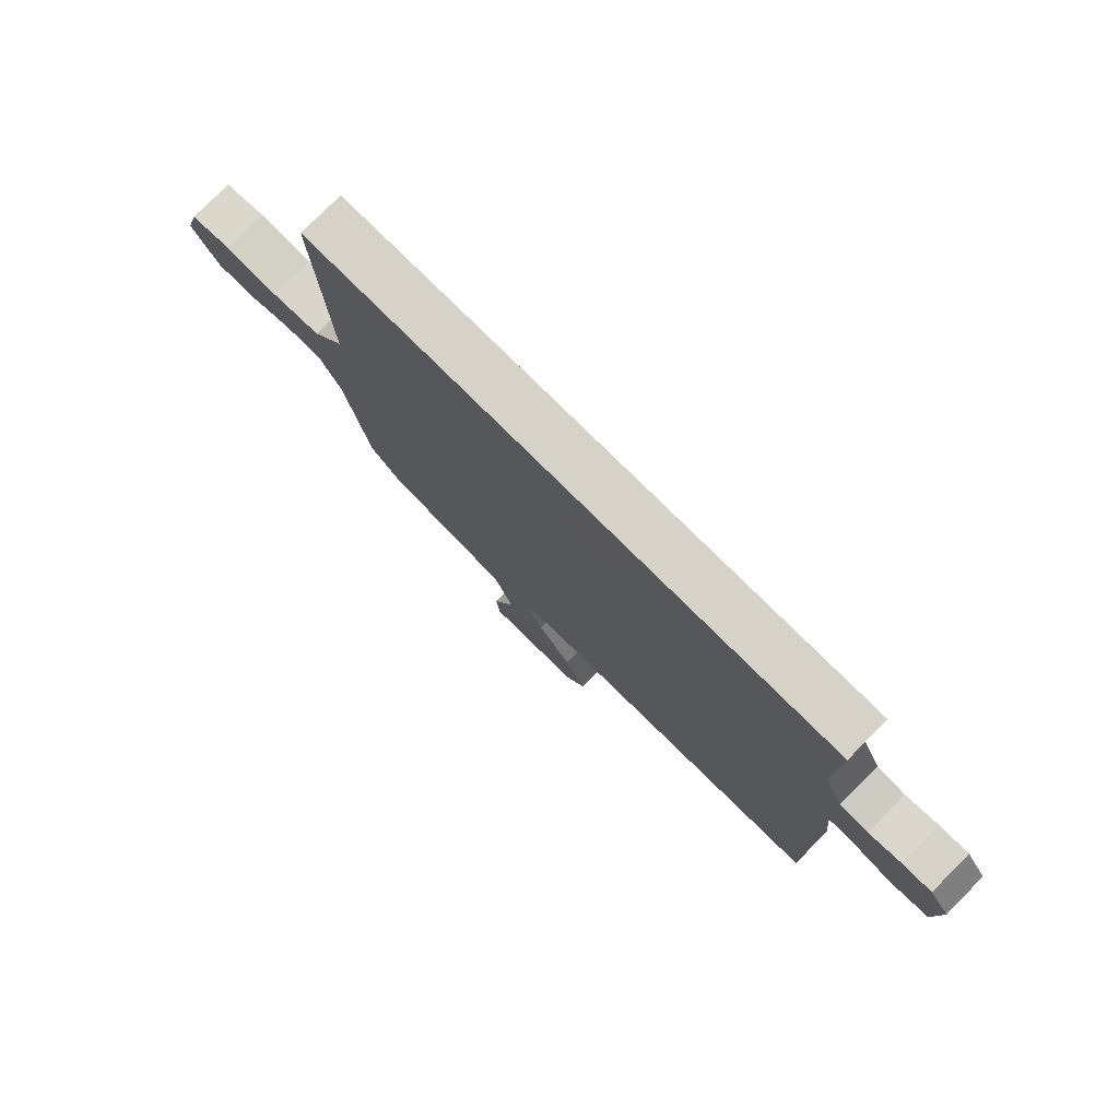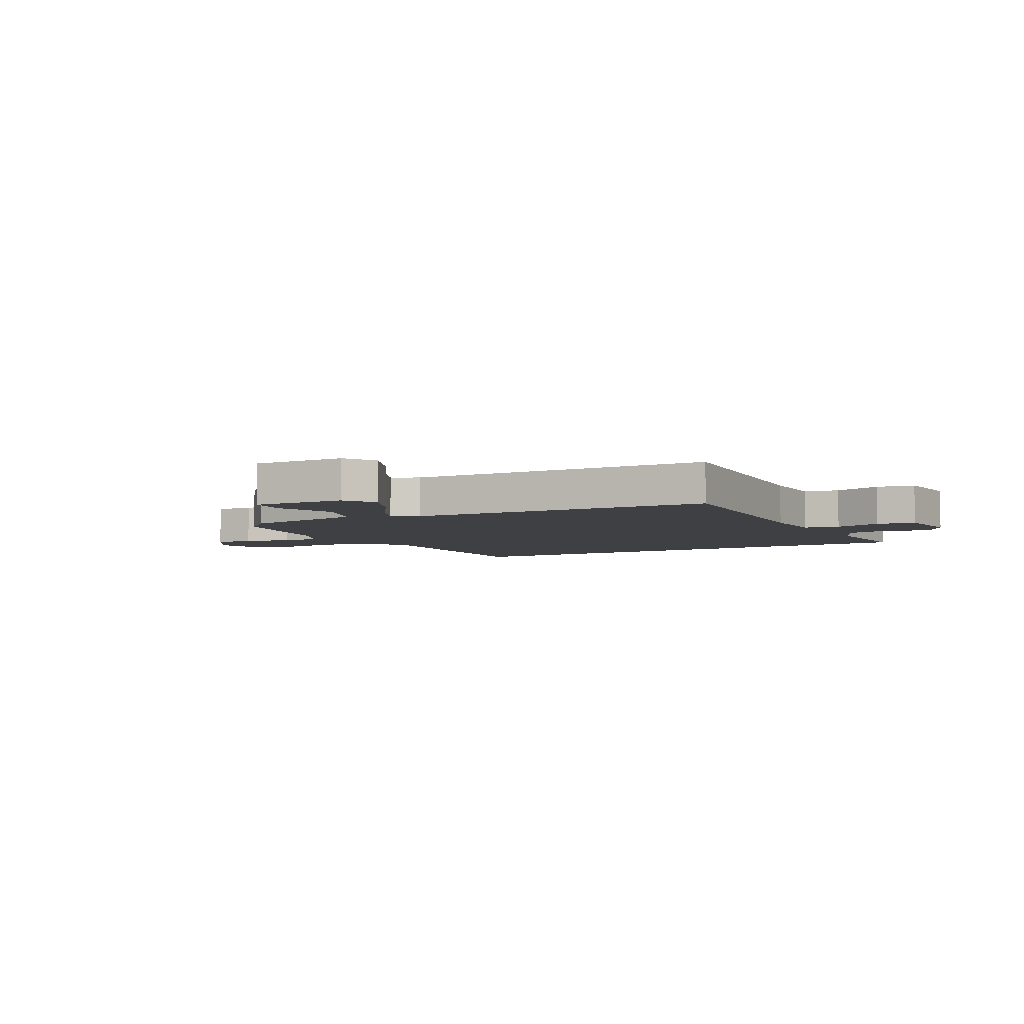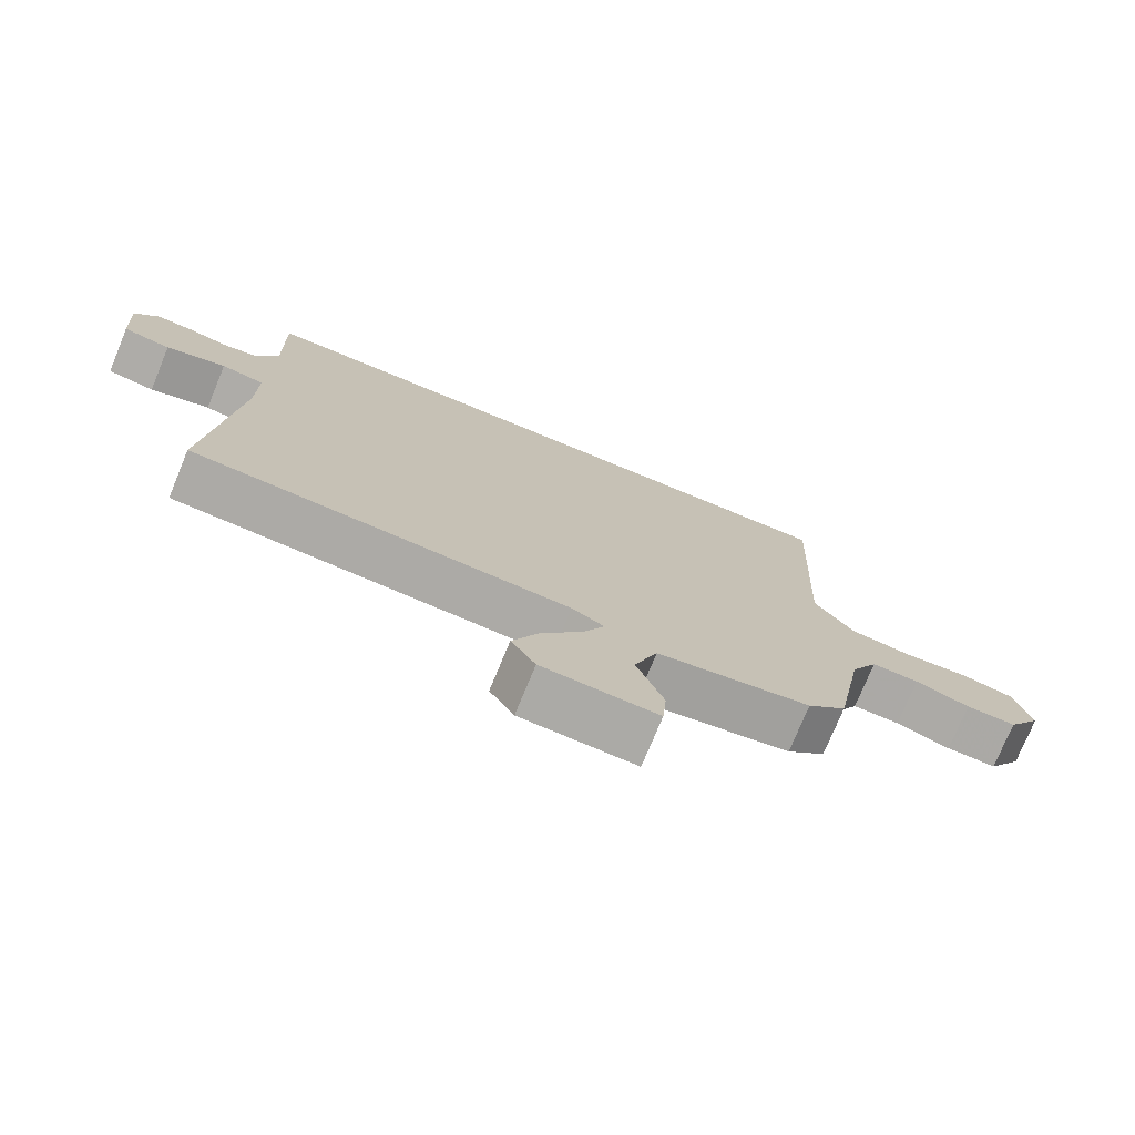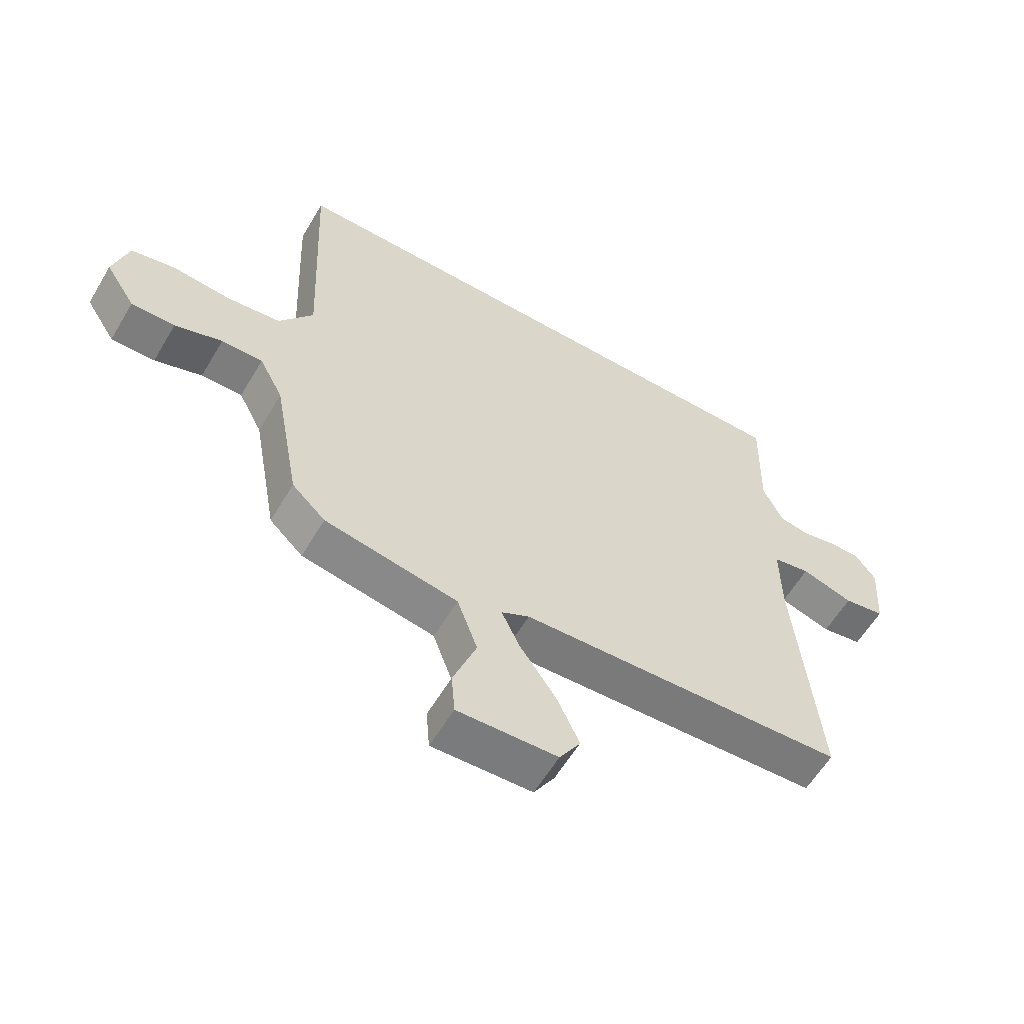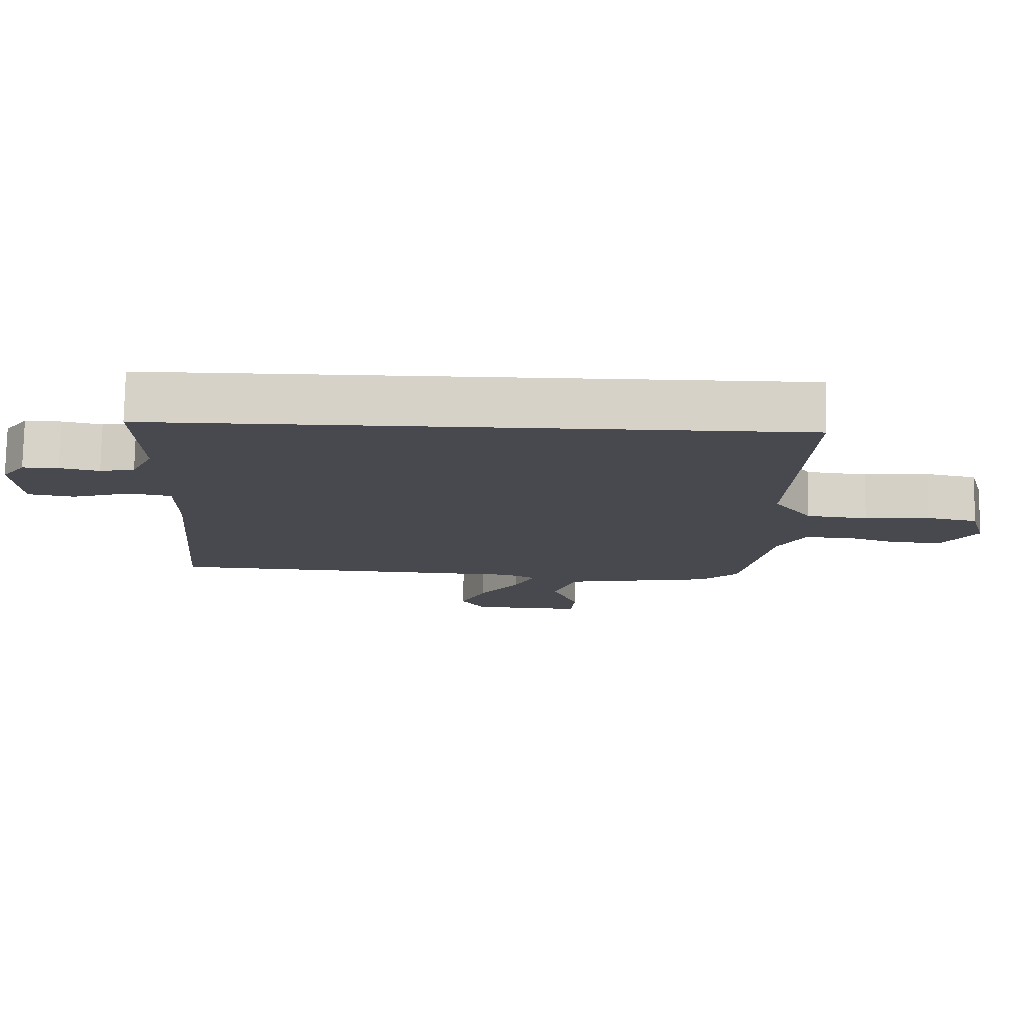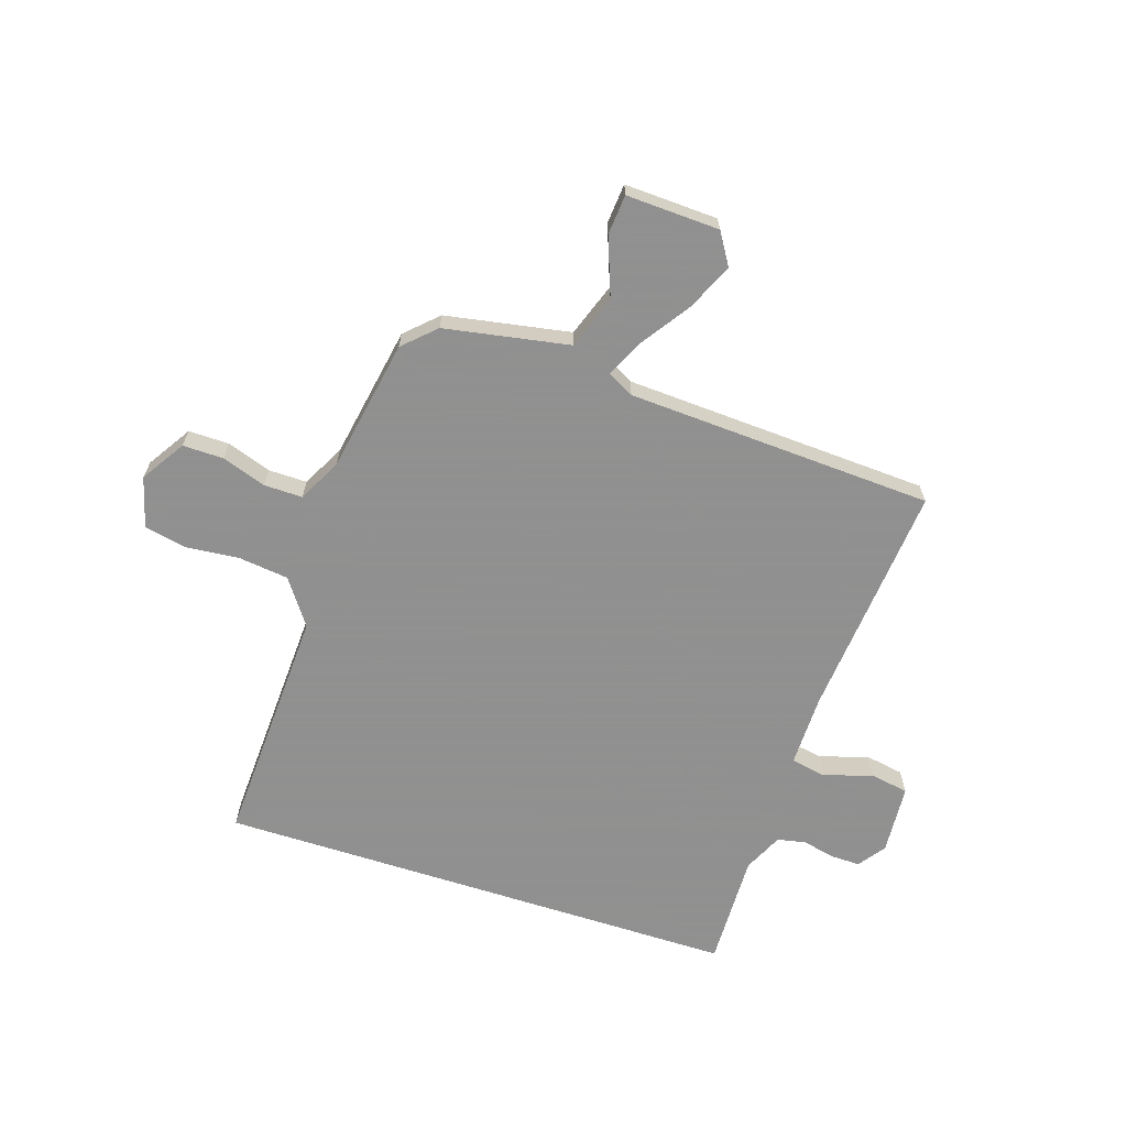
<metadata>
{"format":"obj","ext":"obj","renderer":"f3d","projection":"perspective","resolution":1024,"background":"white","views":[{"elev":77.8,"azim":-135.2,"up":"+Z"},{"elev":-5.1,"azim":-150.3,"up":"+Y"},{"elev":-75.3,"azim":-22.4,"up":"+Z"},{"elev":-59.4,"azim":149.4,"up":"+Z"},{"elev":77.4,"azim":0.9,"up":"+Z"},{"elev":-65.8,"azim":162.1,"up":"+Y"}]}
</metadata>
<code>
v -0.465 0.07 0.5
v 0.477 0.07 0.5
v 0.458 0.07 0.068
v 0.515 0.07 -0.013
v 0.605 0.07 -0.024
v 0.701 0.07 -0.015
v 0.776 0.07 -0.031
v 0.801 0.07 -0.121
v 0.751 0.07 -0.199
v 0.678 0.07 -0.198
v 0.599 0.07 -0.171
v 0.53 0.07 -0.17
v 0.49 0.07 -0.247
v 0.447 0.07 -0.484
v 0.391 0.07 -0.537
v 0.168 0.07 -0.577
v 0.134 0.07 -0.672
v 0.173 0.07 -0.777
v 0.167 0.07 -0.848
v 0 0.07 -0.841
v -0.035 0.07 -0.784
v 0.003 0.07 -0.701
v 0.063 0.07 -0.614
v 0.094 0.07 -0.548
v 0.047 0.07 -0.523
v -0.501 0.07 -0.495
v -0.463 0.07 -0.07
v -0.462 0.07 0.058
v -0.525 0.07 0.07
v -0.612 0.07 0.043
v -0.681 0.07 0.055
v -0.69 0.07 0.181
v -0.655 0.07 0.229
v -0.602 0.07 0.228
v -0.544 0.07 0.215
v -0.493 0.07 0.225
v -0.46 0.07 0.295
v -0.465 0 0.5
v 0.477 0 0.5
v 0.458 0 0.068
v 0.515 0 -0.013
v 0.605 0 -0.024
v 0.701 0 -0.015
v 0.776 0 -0.031
v 0.801 0 -0.121
v 0.751 0 -0.199
v 0.678 0 -0.198
v 0.599 0 -0.171
v 0.53 0 -0.17
v 0.49 0 -0.247
v 0.447 0 -0.484
v 0.391 0 -0.537
v 0.168 0 -0.577
v 0.134 0 -0.672
v 0.173 0 -0.777
v 0.167 0 -0.848
v 0 0 -0.841
v -0.035 0 -0.784
v 0.003 0 -0.701
v 0.063 0 -0.614
v 0.094 0 -0.548
v 0.047 0 -0.523
v -0.501 0 -0.495
v -0.463 0 -0.07
v -0.462 0 0.058
v -0.525 0 0.07
v -0.612 0 0.043
v -0.681 0 0.055
v -0.69 0 0.181
v -0.655 0 0.229
v -0.602 0 0.228
v -0.544 0 0.215
v -0.493 0 0.225
v -0.46 0 0.295
f 33 34 35
f 32 33 35
f 31 32 35
f 30 31 35
f 29 30 35
f 28 29 35 36
f 25 26 27
f 24 25 27 28
f 21 22 23
f 20 21 23
f 19 20 23
f 18 19 23
f 17 18 23
f 16 17 23 24
f 28 36 37
f 24 28 37
f 16 24 37
f 15 16 37
f 14 15 37
f 13 14 37
f 9 10 11
f 8 9 11
f 7 8 11
f 6 7 11
f 5 6 11
f 4 5 11 12
f 37 1 2 3
f 12 13 37
f 4 12 37
f 3 4 37
f 72 71 70
f 72 70 69
f 72 69 68
f 72 68 67
f 72 67 66
f 73 72 66 65
f 64 63 62
f 65 64 62 61
f 60 59 58
f 60 58 57
f 60 57 56
f 60 56 55
f 60 55 54
f 61 60 54 53
f 74 73 65
f 74 65 61
f 74 61 53
f 74 53 52
f 74 52 51
f 74 51 50
f 48 47 46
f 48 46 45
f 48 45 44
f 48 44 43
f 48 43 42
f 49 48 42 41
f 40 39 38 74
f 74 50 49
f 74 49 41
f 74 41 40
f 1 38 39 2
f 2 39 40 3
f 3 40 41 4
f 4 41 42 5
f 5 42 43 6
f 6 43 44 7
f 7 44 45 8
f 8 45 46 9
f 9 46 47 10
f 10 47 48 11
f 11 48 49 12
f 12 49 50 13
f 13 50 51 14
f 14 51 52 15
f 15 52 53 16
f 16 53 54 17
f 17 54 55 18
f 18 55 56 19
f 19 56 57 20
f 20 57 58 21
f 21 58 59 22
f 22 59 60 23
f 23 60 61 24
f 24 61 62 25
f 25 62 63 26
f 26 63 64 27
f 27 64 65 28
f 28 65 66 29
f 29 66 67 30
f 30 67 68 31
f 31 68 69 32
f 32 69 70 33
f 33 70 71 34
f 34 71 72 35
f 35 72 73 36
f 36 73 74 37
f 37 74 38 1

</code>
